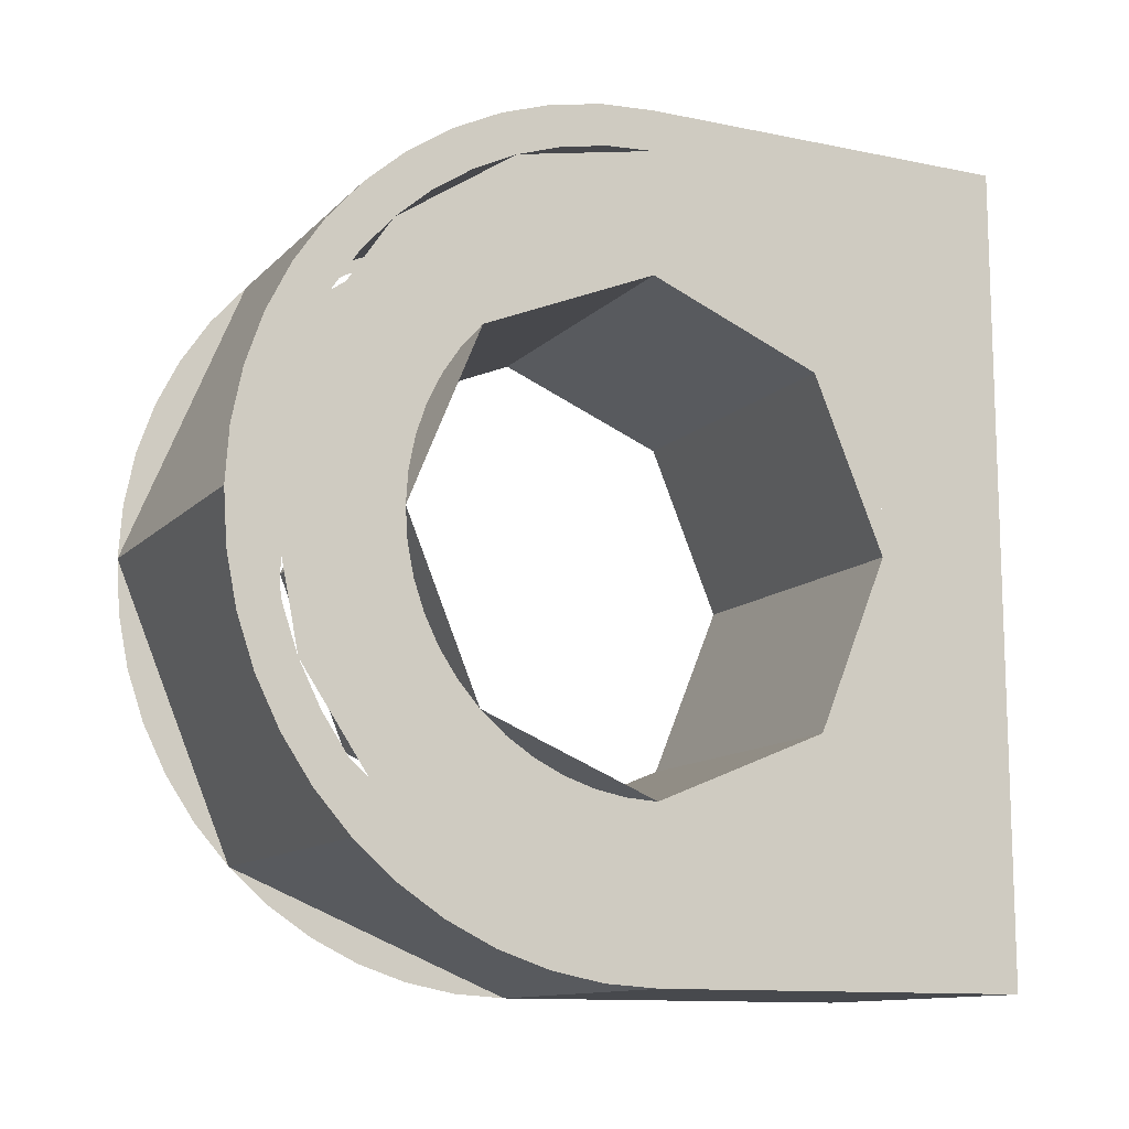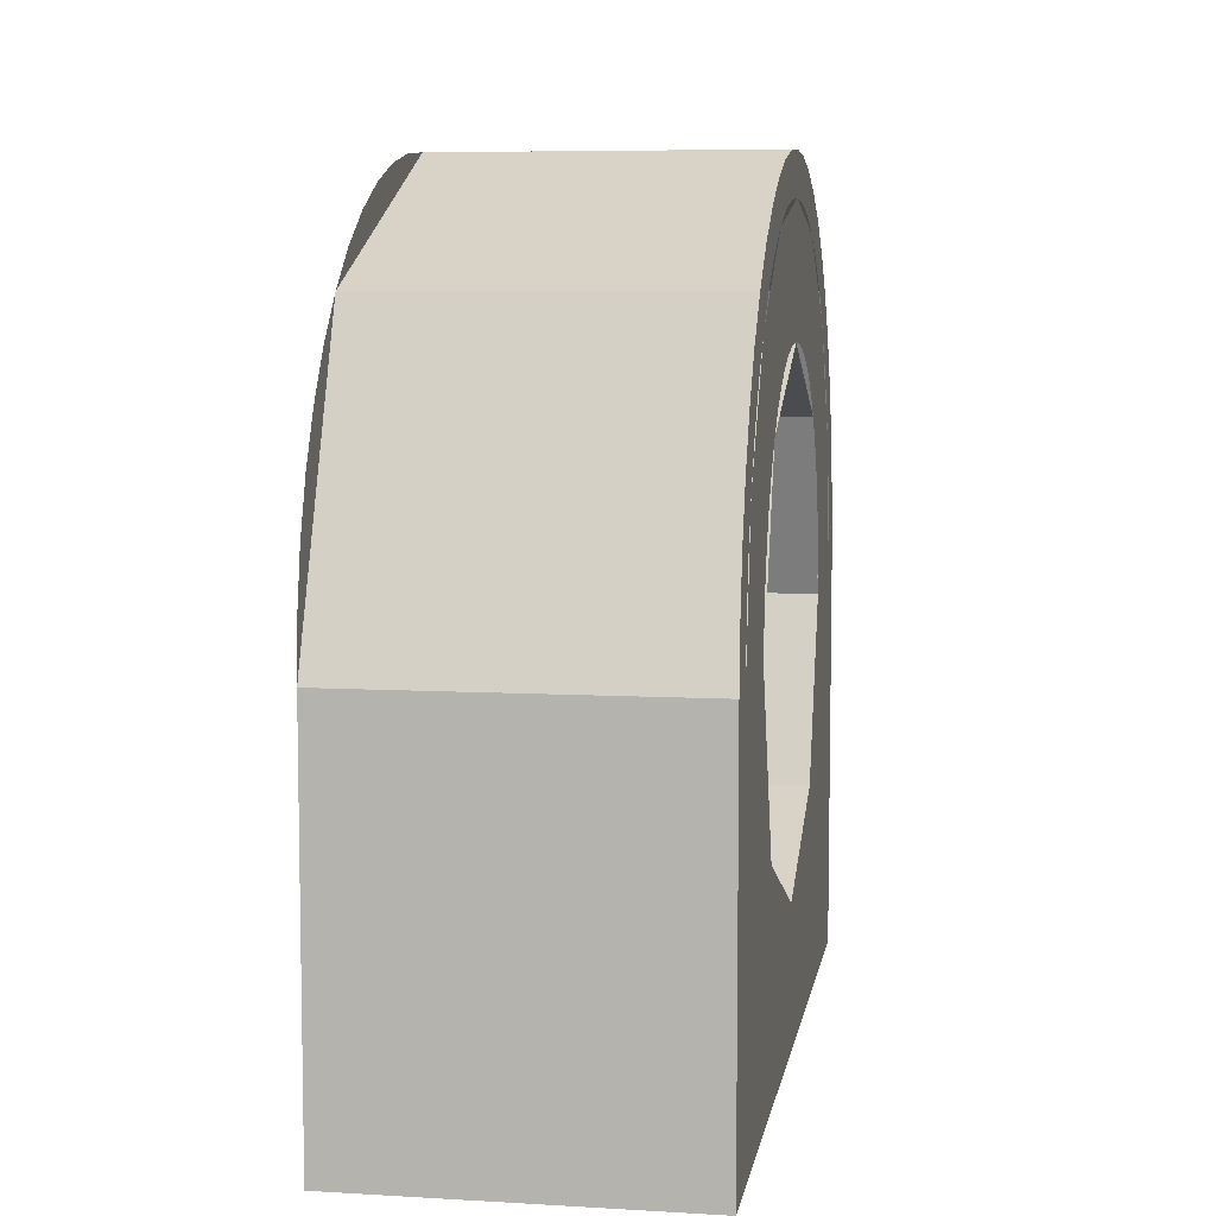
<metadata>
{"format":"obj","ext":"obj","renderer":"f3d","projection":"perspective","resolution":1024,"background":"white","views":[{"elev":-12.0,"azim":64.0,"up":"+Y"},{"elev":7.0,"azim":-170.5,"up":"+Z"}]}
</metadata>
<code>
v 0.2 0.5 0
v 0.2 0.5 -0.4688
v -0.2 0.5 -0.4688
v -0.2 0.5 0
v 0.2 -0.5 -0.4688
v 0.2 -0.5 0
v -0.2 -0.5 0
v -0.2 -0.5 -0.4688
v 0.2 0.2121 0.2121
v 0.2 0.3 0
v -0.2 0.3 0
v -0.2 0.2121 0.2121
v 0.2 0 0.3
v 0.2 0.2121 0.2121
v -0.2 0.2121 0.2121
v -0.2 0 0.3
v 0.2 -0.2121 0.2121
v 0.2 0 0.3
v -0.2 0 0.3
v -0.2 -0.2121 0.2121
v 0.2 -0.3 0
v 0.2 -0.2121 0.2121
v -0.2 -0.2121 0.2121
v -0.2 -0.3 0
v 0.2 -0.2121 -0.2121
v 0.2 -0.3 0
v -0.2 -0.3 0
v -0.2 -0.2121 -0.2121
v 0.2 0 -0.3
v 0.2 -0.2121 -0.2121
v -0.2 -0.2121 -0.2121
v -0.2 0 -0.3
v 0.2 0.2121 -0.2121
v 0.2 0 -0.3
v -0.2 0 -0.3
v -0.2 0.2121 -0.2121
v 0.2 0.3 0
v 0.2 0.2121 -0.2121
v -0.2 0.2121 -0.2121
v -0.2 0.3 0
v 0.2 0.3535 0.3535
v 0.2 0.5 0
v -0.2 0.5 0
v -0.2 0.3535 0.3535
v 0.2 0 0.5
v 0.2 0.3535 0.3535
v -0.2 0.3535 0.3535
v -0.2 0 0.5
v 0.2 -0.3535 0.3535
v 0.2 0 0.5
v -0.2 0 0.5
v -0.2 -0.3535 0.3535
v 0.2 -0.5 0
v 0.2 -0.3535 0.3535
v -0.2 -0.3535 0.3535
v -0.2 -0.5 0
v 0.2 0.3 -0.3
v 0.2 0.2121 -0.2121
v 0.2 0.3 0
v 0.2 0.3 -0.3
v 0.2 0 -0.3
v 0.2 0.2121 -0.2121
v 0.2 -0.3 -0.3
v 0.2 -0.2121 -0.2121
v 0.2 0 -0.3
v 0.2 -0.3 -0.3
v 0.2 -0.3 0
v 0.2 -0.2121 -0.2121
v 0.2 0.5 0
v 0.2 0.3 0
v 0.2 0.3 -0.3
v 0.2 0.5 -0.4688
v 0.2 -0.5 0
v 0.2 -0.5 -0.4688
v 0.2 -0.3 -0.3
v 0.2 -0.3 0
v 0.2 0.5 -0.4688
v 0.2 0.3 -0.3
v 0.2 -0.3 -0.3
v 0.2 -0.5 -0.4688
v -0.2 -0.3 -0.3
v -0.2 -0.2121 -0.2121
v -0.2 -0.3 0
v -0.2 -0.3 -0.3
v -0.2 0 -0.3
v -0.2 -0.2121 -0.2121
v -0.2 0.3 -0.3
v -0.2 0.2121 -0.2121
v -0.2 0 -0.3
v -0.2 0.3 -0.3
v -0.2 0.3 0
v -0.2 0.2121 -0.2121
v -0.2 -0.5 0
v -0.2 -0.3 0
v -0.2 -0.3 -0.3
v -0.2 -0.5 -0.4688
v -0.2 0.5 0
v -0.2 0.5 -0.4688
v -0.2 0.3 -0.3
v -0.2 0.3 0
v -0.2 -0.5 -0.4688
v -0.2 -0.3 -0.3
v -0.2 0.3 -0.3
v -0.2 0.5 -0.4688
v 0.2 -0.35 0
v 0.2 -0.347 0.04568
v 0.2 -0.2974 0.03915
v 0.2 -0.3 0
v 0.2 -0.347 0.04568
v 0.2 -0.3381 0.09058
v 0.2 -0.2898 0.07764
v 0.2 -0.2974 0.03915
v 0.2 -0.3381 0.09058
v 0.2 -0.3234 0.1339
v 0.2 -0.2772 0.1148
v 0.2 -0.2898 0.07764
v 0.2 -0.3234 0.1339
v 0.2 -0.3031 0.175
v 0.2 -0.2598 0.15
v 0.2 -0.2772 0.1148
v 0.2 -0.3031 0.175
v 0.2 -0.2777 0.2131
v 0.2 -0.238 0.1826
v 0.2 -0.2598 0.15
v 0.2 -0.2777 0.2131
v 0.2 -0.2475 0.2475
v 0.2 -0.2121 0.2121
v 0.2 -0.238 0.1826
v 0.2 -0.2475 0.2475
v 0.2 -0.2131 0.2777
v 0.2 -0.1826 0.238
v 0.2 -0.2121 0.2121
v 0.2 -0.2131 0.2777
v 0.2 -0.175 0.3031
v 0.2 -0.15 0.2598
v 0.2 -0.1826 0.238
v 0.2 -0.175 0.3031
v 0.2 -0.1339 0.3234
v 0.2 -0.1148 0.2772
v 0.2 -0.15 0.2598
v 0.2 -0.1339 0.3234
v 0.2 -0.09058 0.3381
v 0.2 -0.07764 0.2898
v 0.2 -0.1148 0.2772
v 0.2 -0.09058 0.3381
v 0.2 -0.04568 0.347
v 0.2 -0.03915 0.2974
v 0.2 -0.07764 0.2898
v 0.2 -0.04568 0.347
v 0.2 0 0.35
v 0.2 0 0.3
v 0.2 -0.03915 0.2974
v 0.2 0 0.35
v 0.2 0.04568 0.347
v 0.2 0.03915 0.2974
v 0.2 0 0.3
v 0.2 0.04568 0.347
v 0.2 0.09058 0.3381
v 0.2 0.07764 0.2898
v 0.2 0.03915 0.2974
v 0.2 0.09058 0.3381
v 0.2 0.1339 0.3234
v 0.2 0.1148 0.2772
v 0.2 0.07764 0.2898
v 0.2 0.1339 0.3234
v 0.2 0.175 0.3031
v 0.2 0.15 0.2598
v 0.2 0.1148 0.2772
v 0.2 0.175 0.3031
v 0.2 0.2131 0.2777
v 0.2 0.1826 0.238
v 0.2 0.15 0.2598
v 0.2 0.2131 0.2777
v 0.2 0.2475 0.2475
v 0.2 0.2121 0.2121
v 0.2 0.1826 0.238
v 0.2 0.2475 0.2475
v 0.2 0.2777 0.2131
v 0.2 0.238 0.1826
v 0.2 0.2121 0.2121
v 0.2 0.2777 0.2131
v 0.2 0.3031 0.175
v 0.2 0.2598 0.15
v 0.2 0.238 0.1826
v 0.2 0.3031 0.175
v 0.2 0.3234 0.1339
v 0.2 0.2772 0.1148
v 0.2 0.2598 0.15
v 0.2 0.3234 0.1339
v 0.2 0.3381 0.09058
v 0.2 0.2898 0.07764
v 0.2 0.2772 0.1148
v 0.2 0.3381 0.09058
v 0.2 0.347 0.04568
v 0.2 0.2974 0.03915
v 0.2 0.2898 0.07764
v 0.2 0.347 0.04568
v 0.2 0.35 0
v 0.2 0.3 0
v 0.2 0.2974 0.03915
v 0.2 -0.4 0
v 0.2 -0.3696 0.1531
v 0.2 -0.3234 0.1339
v 0.2 -0.35 0
v 0.2 -0.3696 0.1531
v 0.2 -0.2828 0.2828
v 0.2 -0.2475 0.2475
v 0.2 -0.3234 0.1339
v 0.2 -0.2828 0.2828
v 0.2 -0.1531 0.3696
v 0.2 -0.1339 0.3234
v 0.2 -0.2475 0.2475
v 0.2 -0.1531 0.3696
v 0.2 0 0.4
v 0.2 0 0.35
v 0.2 -0.1339 0.3234
v 0.2 0 0.4
v 0.2 0.1531 0.3696
v 0.2 0.1339 0.3234
v 0.2 0 0.35
v 0.2 0.1531 0.3696
v 0.2 0.2828 0.2828
v 0.2 0.2475 0.2475
v 0.2 0.1339 0.3234
v 0.2 0.2828 0.2828
v 0.2 0.3696 0.1531
v 0.2 0.3234 0.1339
v 0.2 0.2475 0.2475
v 0.2 0.3696 0.1531
v 0.2 0.4 0
v 0.2 0.35 0
v 0.2 0.3234 0.1339
v 0.2 -0.45 0
v 0.2 -0.4158 0.1722
v 0.2 -0.3696 0.1531
v 0.2 -0.4 0
v 0.2 -0.4158 0.1722
v 0.2 -0.3182 0.3182
v 0.2 -0.2828 0.2828
v 0.2 -0.3696 0.1531
v 0.2 -0.3182 0.3182
v 0.2 -0.1722 0.4158
v 0.2 -0.1531 0.3696
v 0.2 -0.2828 0.2828
v 0.2 -0.1722 0.4158
v 0.2 0 0.45
v 0.2 0 0.4
v 0.2 -0.1531 0.3696
v 0.2 0 0.45
v 0.2 0.1722 0.4158
v 0.2 0.1531 0.3696
v 0.2 0 0.4
v 0.2 0.1722 0.4158
v 0.2 0.3182 0.3182
v 0.2 0.2828 0.2828
v 0.2 0.1531 0.3696
v 0.2 0.3182 0.3182
v 0.2 0.4158 0.1722
v 0.2 0.3696 0.1531
v 0.2 0.2828 0.2828
v 0.2 0.4158 0.1722
v 0.2 0.45 0
v 0.2 0.4 0
v 0.2 0.3696 0.1531
v 0.2 -0.45 0
v 0.2 -0.5 0
v 0.2 -0.4957 0.06525
v 0.2 -0.4461 0.05872
v 0.2 -0.4461 0.05872
v 0.2 -0.4957 0.06525
v 0.2 -0.4829 0.1294
v 0.2 -0.4347 0.1165
v 0.2 -0.4347 0.1165
v 0.2 -0.4829 0.1294
v 0.2 -0.462 0.1913
v 0.2 -0.4158 0.1722
v 0.2 -0.4158 0.1722
v 0.2 -0.462 0.1913
v 0.2 -0.433 0.25
v 0.2 -0.3897 0.225
v 0.2 -0.3897 0.225
v 0.2 -0.433 0.25
v 0.2 -0.3967 0.3044
v 0.2 -0.357 0.274
v 0.2 -0.357 0.274
v 0.2 -0.3967 0.3044
v 0.2 -0.3535 0.3535
v 0.2 -0.3182 0.3182
v 0.2 -0.3182 0.3182
v 0.2 -0.3535 0.3535
v 0.2 -0.3044 0.3967
v 0.2 -0.274 0.357
v 0.2 -0.274 0.357
v 0.2 -0.3044 0.3967
v 0.2 -0.25 0.433
v 0.2 -0.225 0.3897
v 0.2 -0.225 0.3897
v 0.2 -0.25 0.433
v 0.2 -0.1913 0.462
v 0.2 -0.1722 0.4158
v 0.2 -0.1722 0.4158
v 0.2 -0.1913 0.462
v 0.2 -0.1294 0.4829
v 0.2 -0.1165 0.4347
v 0.2 -0.1165 0.4347
v 0.2 -0.1294 0.4829
v 0.2 -0.06525 0.4957
v 0.2 -0.05872 0.4461
v 0.2 -0.05872 0.4461
v 0.2 -0.06525 0.4957
v 0.2 0 0.5
v 0.2 0 0.45
v 0.2 0 0.45
v 0.2 0 0.5
v 0.2 0.06525 0.4957
v 0.2 0.05872 0.4461
v 0.2 0.05872 0.4461
v 0.2 0.06525 0.4957
v 0.2 0.1294 0.4829
v 0.2 0.1165 0.4347
v 0.2 0.1165 0.4347
v 0.2 0.1294 0.4829
v 0.2 0.1913 0.462
v 0.2 0.1722 0.4158
v 0.2 0.1722 0.4158
v 0.2 0.1913 0.462
v 0.2 0.25 0.433
v 0.2 0.225 0.3897
v 0.2 0.225 0.3897
v 0.2 0.25 0.433
v 0.2 0.3044 0.3967
v 0.2 0.274 0.357
v 0.2 0.274 0.357
v 0.2 0.3044 0.3967
v 0.2 0.3535 0.3535
v 0.2 0.3182 0.3182
v 0.2 0.3182 0.3182
v 0.2 0.3535 0.3535
v 0.2 0.3967 0.3044
v 0.2 0.357 0.274
v 0.2 0.357 0.274
v 0.2 0.3967 0.3044
v 0.2 0.433 0.25
v 0.2 0.3897 0.225
v 0.2 0.3897 0.225
v 0.2 0.433 0.25
v 0.2 0.462 0.1913
v 0.2 0.4158 0.1722
v 0.2 0.4158 0.1722
v 0.2 0.462 0.1913
v 0.2 0.4829 0.1294
v 0.2 0.4347 0.1165
v 0.2 0.4347 0.1165
v 0.2 0.4829 0.1294
v 0.2 0.4957 0.06525
v 0.2 0.4461 0.05872
v 0.2 0.4461 0.05872
v 0.2 0.4957 0.06525
v 0.2 0.5 0
v 0.2 0.45 0
v -0.2 0.35 0
v -0.2 0.347 0.04568
v -0.2 0.2974 0.03915
v -0.2 0.3 0
v -0.2 0.347 0.04568
v -0.2 0.3381 0.09058
v -0.2 0.2898 0.07764
v -0.2 0.2974 0.03915
v -0.2 0.3381 0.09058
v -0.2 0.3234 0.1339
v -0.2 0.2772 0.1148
v -0.2 0.2898 0.07764
v -0.2 0.3234 0.1339
v -0.2 0.3031 0.175
v -0.2 0.2598 0.15
v -0.2 0.2772 0.1148
v -0.2 0.3031 0.175
v -0.2 0.2777 0.2131
v -0.2 0.238 0.1826
v -0.2 0.2598 0.15
v -0.2 0.2777 0.2131
v -0.2 0.2475 0.2475
v -0.2 0.2121 0.2121
v -0.2 0.238 0.1826
v -0.2 0.2475 0.2475
v -0.2 0.2131 0.2777
v -0.2 0.1826 0.238
v -0.2 0.2121 0.2121
v -0.2 0.2131 0.2777
v -0.2 0.175 0.3031
v -0.2 0.15 0.2598
v -0.2 0.1826 0.238
v -0.2 0.175 0.3031
v -0.2 0.1339 0.3234
v -0.2 0.1148 0.2772
v -0.2 0.15 0.2598
v -0.2 0.1339 0.3234
v -0.2 0.09058 0.3381
v -0.2 0.07764 0.2898
v -0.2 0.1148 0.2772
v -0.2 0.09058 0.3381
v -0.2 0.04568 0.347
v -0.2 0.03915 0.2974
v -0.2 0.07764 0.2898
v -0.2 0.04568 0.347
v -0.2 0 0.35
v -0.2 0 0.3
v -0.2 0.03915 0.2974
v -0.2 0 0.35
v -0.2 -0.04568 0.347
v -0.2 -0.03915 0.2974
v -0.2 0 0.3
v -0.2 -0.04568 0.347
v -0.2 -0.09058 0.3381
v -0.2 -0.07764 0.2898
v -0.2 -0.03915 0.2974
v -0.2 -0.09058 0.3381
v -0.2 -0.1339 0.3234
v -0.2 -0.1148 0.2772
v -0.2 -0.07764 0.2898
v -0.2 -0.1339 0.3234
v -0.2 -0.175 0.3031
v -0.2 -0.15 0.2598
v -0.2 -0.1148 0.2772
v -0.2 -0.175 0.3031
v -0.2 -0.2131 0.2777
v -0.2 -0.1826 0.238
v -0.2 -0.15 0.2598
v -0.2 -0.2131 0.2777
v -0.2 -0.2475 0.2475
v -0.2 -0.2121 0.2121
v -0.2 -0.1826 0.238
v -0.2 -0.2475 0.2475
v -0.2 -0.2777 0.2131
v -0.2 -0.238 0.1826
v -0.2 -0.2121 0.2121
v -0.2 -0.2777 0.2131
v -0.2 -0.3031 0.175
v -0.2 -0.2598 0.15
v -0.2 -0.238 0.1826
v -0.2 -0.3031 0.175
v -0.2 -0.3234 0.1339
v -0.2 -0.2772 0.1148
v -0.2 -0.2598 0.15
v -0.2 -0.3234 0.1339
v -0.2 -0.3381 0.09058
v -0.2 -0.2898 0.07764
v -0.2 -0.2772 0.1148
v -0.2 -0.3381 0.09058
v -0.2 -0.347 0.04568
v -0.2 -0.2974 0.03915
v -0.2 -0.2898 0.07764
v -0.2 -0.347 0.04568
v -0.2 -0.35 0
v -0.2 -0.3 0
v -0.2 -0.2974 0.03915
v -0.2 0.4 0
v -0.2 0.3696 0.1531
v -0.2 0.3234 0.1339
v -0.2 0.35 0
v -0.2 0.3696 0.1531
v -0.2 0.2828 0.2828
v -0.2 0.2475 0.2475
v -0.2 0.3234 0.1339
v -0.2 0.2828 0.2828
v -0.2 0.1531 0.3696
v -0.2 0.1339 0.3234
v -0.2 0.2475 0.2475
v -0.2 0.1531 0.3696
v -0.2 0 0.4
v -0.2 0 0.35
v -0.2 0.1339 0.3234
v -0.2 0 0.4
v -0.2 -0.1531 0.3696
v -0.2 -0.1339 0.3234
v -0.2 0 0.35
v -0.2 -0.1531 0.3696
v -0.2 -0.2828 0.2828
v -0.2 -0.2475 0.2475
v -0.2 -0.1339 0.3234
v -0.2 -0.2828 0.2828
v -0.2 -0.3696 0.1531
v -0.2 -0.3234 0.1339
v -0.2 -0.2475 0.2475
v -0.2 -0.3696 0.1531
v -0.2 -0.4 0
v -0.2 -0.35 0
v -0.2 -0.3234 0.1339
v -0.2 0.45 0
v -0.2 0.4158 0.1722
v -0.2 0.3696 0.1531
v -0.2 0.4 0
v -0.2 0.4158 0.1722
v -0.2 0.3182 0.3182
v -0.2 0.2828 0.2828
v -0.2 0.3696 0.1531
v -0.2 0.3182 0.3182
v -0.2 0.1722 0.4158
v -0.2 0.1531 0.3696
v -0.2 0.2828 0.2828
v -0.2 0.1722 0.4158
v -0.2 0 0.45
v -0.2 0 0.4
v -0.2 0.1531 0.3696
v -0.2 0 0.45
v -0.2 -0.1722 0.4158
v -0.2 -0.1531 0.3696
v -0.2 0 0.4
v -0.2 -0.1722 0.4158
v -0.2 -0.3182 0.3182
v -0.2 -0.2828 0.2828
v -0.2 -0.1531 0.3696
v -0.2 -0.3182 0.3182
v -0.2 -0.4158 0.1722
v -0.2 -0.3696 0.1531
v -0.2 -0.2828 0.2828
v -0.2 -0.4158 0.1722
v -0.2 -0.45 0
v -0.2 -0.4 0
v -0.2 -0.3696 0.1531
v -0.2 0.45 0
v -0.2 0.5 0
v -0.2 0.4957 0.06525
v -0.2 0.4461 0.05872
v -0.2 0.4461 0.05872
v -0.2 0.4957 0.06525
v -0.2 0.4829 0.1294
v -0.2 0.4347 0.1165
v -0.2 0.4347 0.1165
v -0.2 0.4829 0.1294
v -0.2 0.462 0.1913
v -0.2 0.4158 0.1722
v -0.2 0.4158 0.1722
v -0.2 0.462 0.1913
v -0.2 0.433 0.25
v -0.2 0.3897 0.225
v -0.2 0.3897 0.225
v -0.2 0.433 0.25
v -0.2 0.3967 0.3044
v -0.2 0.357 0.274
v -0.2 0.357 0.274
v -0.2 0.3967 0.3044
v -0.2 0.3535 0.3535
v -0.2 0.3182 0.3182
v -0.2 0.3182 0.3182
v -0.2 0.3535 0.3535
v -0.2 0.3044 0.3967
v -0.2 0.274 0.357
v -0.2 0.274 0.357
v -0.2 0.3044 0.3967
v -0.2 0.25 0.433
v -0.2 0.225 0.3897
v -0.2 0.225 0.3897
v -0.2 0.25 0.433
v -0.2 0.1913 0.462
v -0.2 0.1722 0.4158
v -0.2 0.1722 0.4158
v -0.2 0.1913 0.462
v -0.2 0.1294 0.4829
v -0.2 0.1165 0.4347
v -0.2 0.1165 0.4347
v -0.2 0.1294 0.4829
v -0.2 0.06525 0.4957
v -0.2 0.05872 0.4461
v -0.2 0.05872 0.4461
v -0.2 0.06525 0.4957
v -0.2 0 0.5
v -0.2 0 0.45
v -0.2 0 0.45
v -0.2 0 0.5
v -0.2 -0.06525 0.4957
v -0.2 -0.05872 0.4461
v -0.2 -0.05872 0.4461
v -0.2 -0.06525 0.4957
v -0.2 -0.1294 0.4829
v -0.2 -0.1165 0.4347
v -0.2 -0.1165 0.4347
v -0.2 -0.1294 0.4829
v -0.2 -0.1913 0.462
v -0.2 -0.1722 0.4158
v -0.2 -0.1722 0.4158
v -0.2 -0.1913 0.462
v -0.2 -0.25 0.433
v -0.2 -0.225 0.3897
v -0.2 -0.225 0.3897
v -0.2 -0.25 0.433
v -0.2 -0.3044 0.3967
v -0.2 -0.274 0.357
v -0.2 -0.274 0.357
v -0.2 -0.3044 0.3967
v -0.2 -0.3535 0.3535
v -0.2 -0.3182 0.3182
v -0.2 -0.3182 0.3182
v -0.2 -0.3535 0.3535
v -0.2 -0.3967 0.3044
v -0.2 -0.357 0.274
v -0.2 -0.357 0.274
v -0.2 -0.3967 0.3044
v -0.2 -0.433 0.25
v -0.2 -0.3897 0.225
v -0.2 -0.3897 0.225
v -0.2 -0.433 0.25
v -0.2 -0.462 0.1913
v -0.2 -0.4158 0.1722
v -0.2 -0.4158 0.1722
v -0.2 -0.462 0.1913
v -0.2 -0.4829 0.1294
v -0.2 -0.4347 0.1165
v -0.2 -0.4347 0.1165
v -0.2 -0.4829 0.1294
v -0.2 -0.4957 0.06525
v -0.2 -0.4461 0.05872
v -0.2 -0.4461 0.05872
v -0.2 -0.4957 0.06525
v -0.2 -0.5 0
v -0.2 -0.45 0
g mesh7171011
f 1 2 3
f 3 4 1
f 5 6 7
f 7 8 5
g mesh7171015
f 9 11 10
f 11 9 12
f 13 15 14
f 15 13 16
f 17 19 18
f 19 17 20
f 21 23 22
f 23 21 24
f 25 27 26
f 27 25 28
f 29 31 30
f 31 29 32
f 33 35 34
f 35 33 36
f 37 39 38
f 39 37 40
g mesh7171017
f 41 42 43
f 43 44 41
f 45 46 47
f 47 48 45
f 49 50 51
f 51 52 49
f 53 54 55
f 55 56 53
g mesh7171019
f 57 59 58
f 60 62 61
f 63 65 64
f 66 68 67
f 69 70 71
f 71 72 69
f 73 74 75
f 75 76 73
f 77 78 79
f 79 80 77
g mesh7171022
f 81 83 82
f 84 86 85
f 87 89 88
f 90 92 91
f 93 94 95
f 95 96 93
f 97 98 99
f 99 100 97
f 101 102 103
f 103 104 101
g mesh7171024
f 105 107 106
f 107 105 108
f 109 111 110
f 111 109 112
f 113 115 114
f 115 113 116
f 117 119 118
f 119 117 120
f 121 123 122
f 123 121 124
f 125 127 126
f 127 125 128
f 129 131 130
f 131 129 132
f 133 135 134
f 135 133 136
f 137 139 138
f 139 137 140
f 141 143 142
f 143 141 144
f 145 147 146
f 147 145 148
f 149 151 150
f 151 149 152
f 153 155 154
f 155 153 156
f 157 159 158
f 159 157 160
f 161 163 162
f 163 161 164
f 165 167 166
f 167 165 168
f 169 171 170
f 171 169 172
f 173 175 174
f 175 173 176
f 177 179 178
f 179 177 180
f 181 183 182
f 183 181 184
f 185 187 186
f 187 185 188
f 189 191 190
f 191 189 192
f 193 195 194
f 195 193 196
f 197 199 198
f 199 197 200
g mesh7171026
f 201 203 202
f 203 201 204
f 205 207 206
f 207 205 208
f 209 211 210
f 211 209 212
f 213 215 214
f 215 213 216
f 217 219 218
f 219 217 220
f 221 223 222
f 223 221 224
f 225 227 226
f 227 225 228
f 229 231 230
f 231 229 232
g mesh7171028
f 233 235 234
f 235 233 236
f 237 239 238
f 239 237 240
f 241 243 242
f 243 241 244
f 245 247 246
f 247 245 248
f 249 251 250
f 251 249 252
f 253 255 254
f 255 253 256
f 257 259 258
f 259 257 260
f 261 263 262
f 263 261 264
g mesh7171030
f 265 267 266
f 267 265 268
f 269 271 270
f 271 269 272
f 273 275 274
f 275 273 276
f 277 279 278
f 279 277 280
f 281 283 282
f 283 281 284
f 285 287 286
f 287 285 288
f 289 291 290
f 291 289 292
f 293 295 294
f 295 293 296
f 297 299 298
f 299 297 300
f 301 303 302
f 303 301 304
f 305 307 306
f 307 305 308
f 309 311 310
f 311 309 312
f 313 315 314
f 315 313 316
f 317 319 318
f 319 317 320
f 321 323 322
f 323 321 324
f 325 327 326
f 327 325 328
f 329 331 330
f 331 329 332
f 333 335 334
f 335 333 336
f 337 339 338
f 339 337 340
f 341 343 342
f 343 341 344
f 345 347 346
f 347 345 348
f 349 351 350
f 351 349 352
f 353 355 354
f 355 353 356
f 357 359 358
f 359 357 360
g mesh7171031
f 361 363 362
f 363 361 364
f 365 367 366
f 367 365 368
f 369 371 370
f 371 369 372
f 373 375 374
f 375 373 376
f 377 379 378
f 379 377 380
f 381 383 382
f 383 381 384
f 385 387 386
f 387 385 388
f 389 391 390
f 391 389 392
f 393 395 394
f 395 393 396
f 397 399 398
f 399 397 400
f 401 403 402
f 403 401 404
f 405 407 406
f 407 405 408
f 409 411 410
f 411 409 412
f 413 415 414
f 415 413 416
f 417 419 418
f 419 417 420
f 421 423 422
f 423 421 424
f 425 427 426
f 427 425 428
f 429 431 430
f 431 429 432
f 433 435 434
f 435 433 436
f 437 439 438
f 439 437 440
f 441 443 442
f 443 441 444
f 445 447 446
f 447 445 448
f 449 451 450
f 451 449 452
f 453 455 454
f 455 453 456
g mesh7171033
f 457 459 458
f 459 457 460
f 461 463 462
f 463 461 464
f 465 467 466
f 467 465 468
f 469 471 470
f 471 469 472
f 473 475 474
f 475 473 476
f 477 479 478
f 479 477 480
f 481 483 482
f 483 481 484
f 485 487 486
f 487 485 488
g mesh7171035
f 489 491 490
f 491 489 492
f 493 495 494
f 495 493 496
f 497 499 498
f 499 497 500
f 501 503 502
f 503 501 504
f 505 507 506
f 507 505 508
f 509 511 510
f 511 509 512
f 513 515 514
f 515 513 516
f 517 519 518
f 519 517 520
g mesh7171037
f 521 523 522
f 523 521 524
f 525 527 526
f 527 525 528
f 529 531 530
f 531 529 532
f 533 535 534
f 535 533 536
f 537 539 538
f 539 537 540
f 541 543 542
f 543 541 544
f 545 547 546
f 547 545 548
f 549 551 550
f 551 549 552
f 553 555 554
f 555 553 556
f 557 559 558
f 559 557 560
f 561 563 562
f 563 561 564
f 565 567 566
f 567 565 568
f 569 571 570
f 571 569 572
f 573 575 574
f 575 573 576
f 577 579 578
f 579 577 580
f 581 583 582
f 583 581 584
f 585 587 586
f 587 585 588
f 589 591 590
f 591 589 592
f 593 595 594
f 595 593 596
f 597 599 598
f 599 597 600
f 601 603 602
f 603 601 604
f 605 607 606
f 607 605 608
f 609 611 610
f 611 609 612
f 613 615 614
f 615 613 616

</code>
